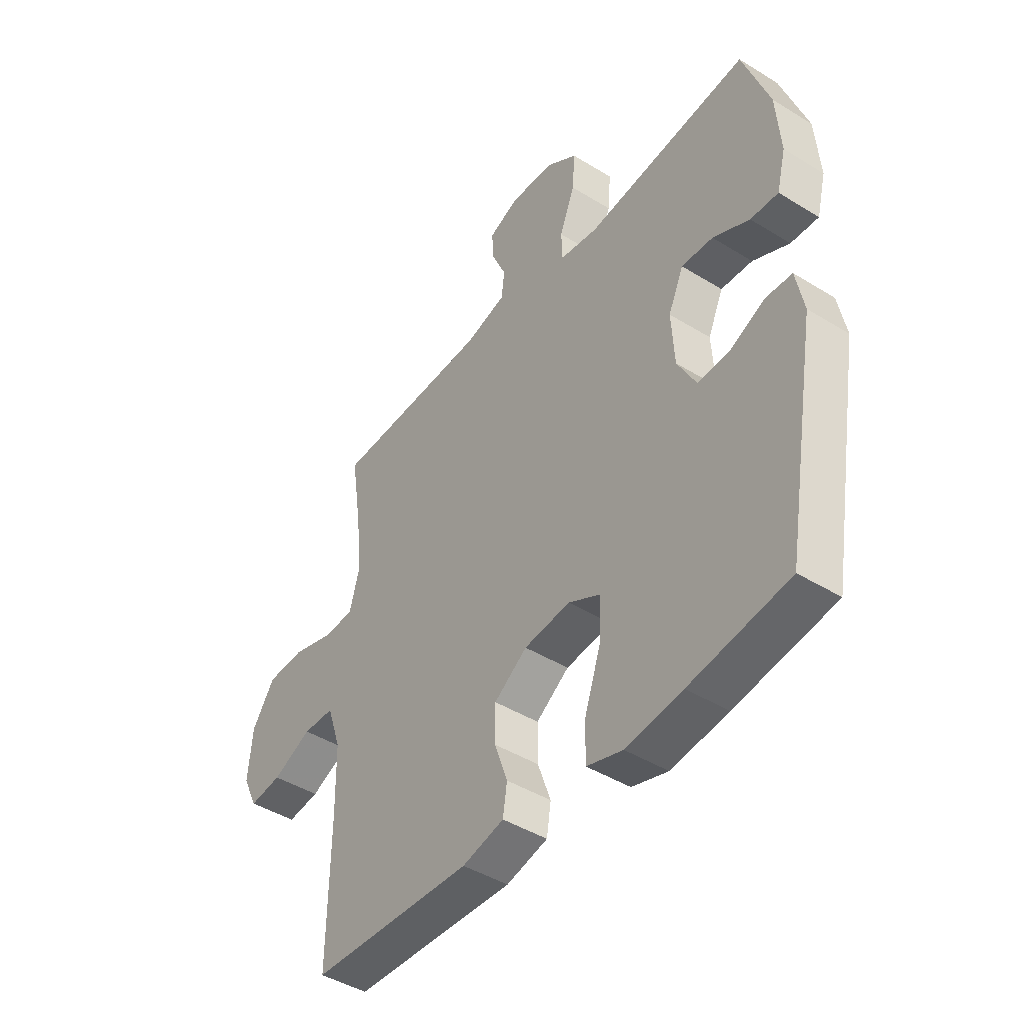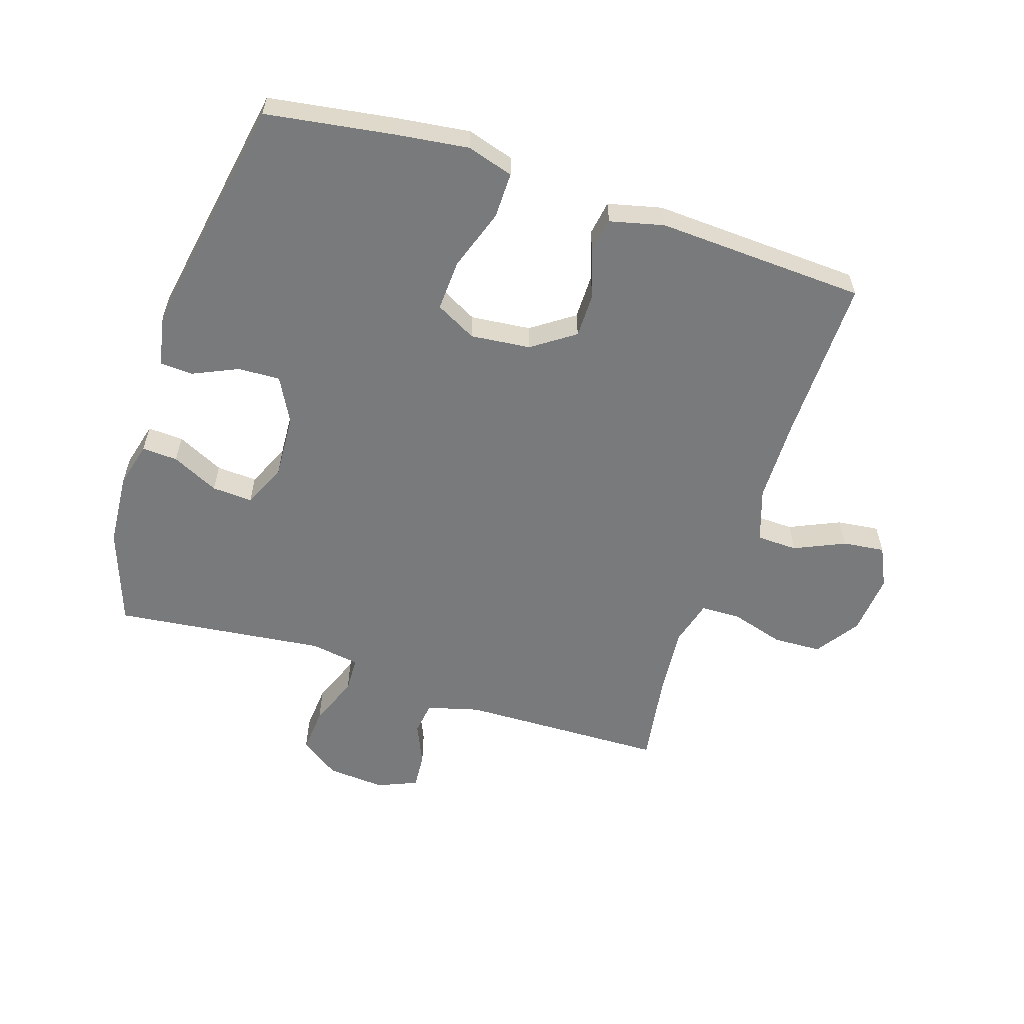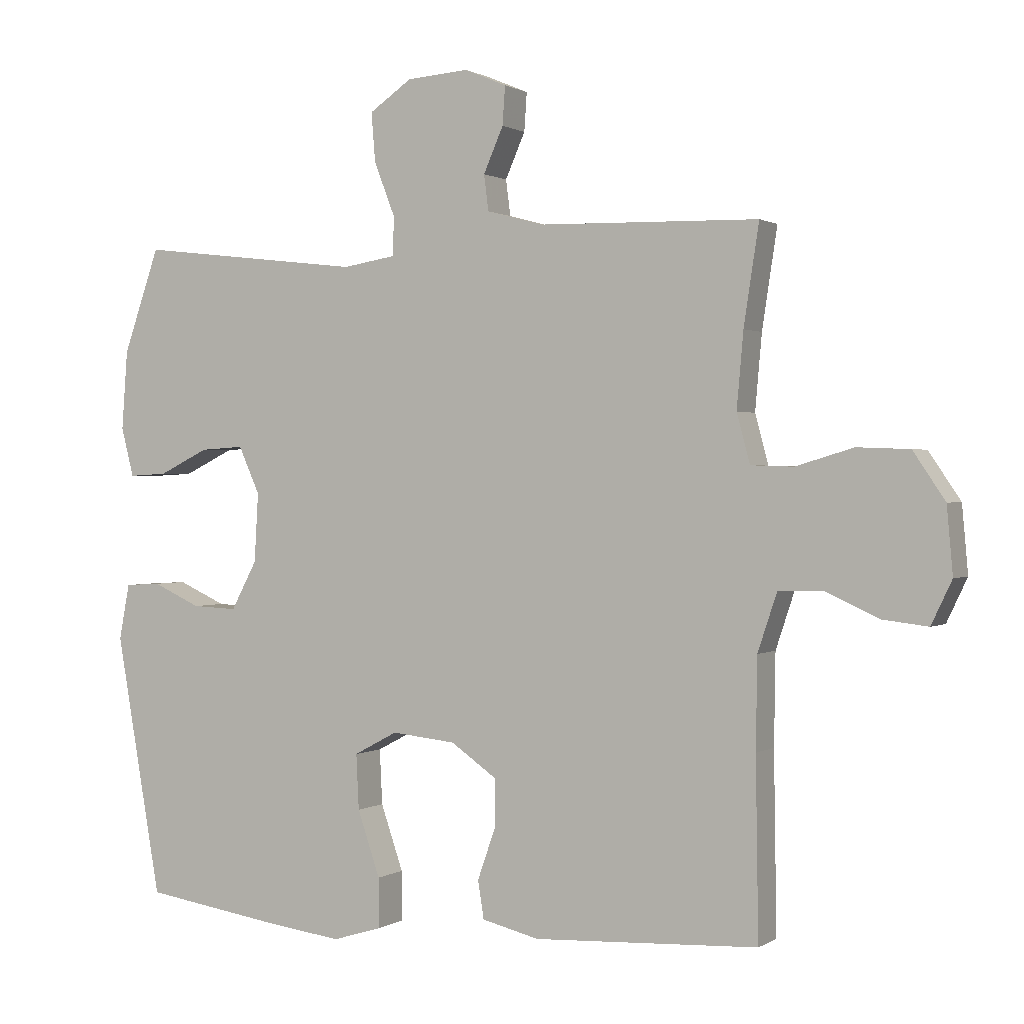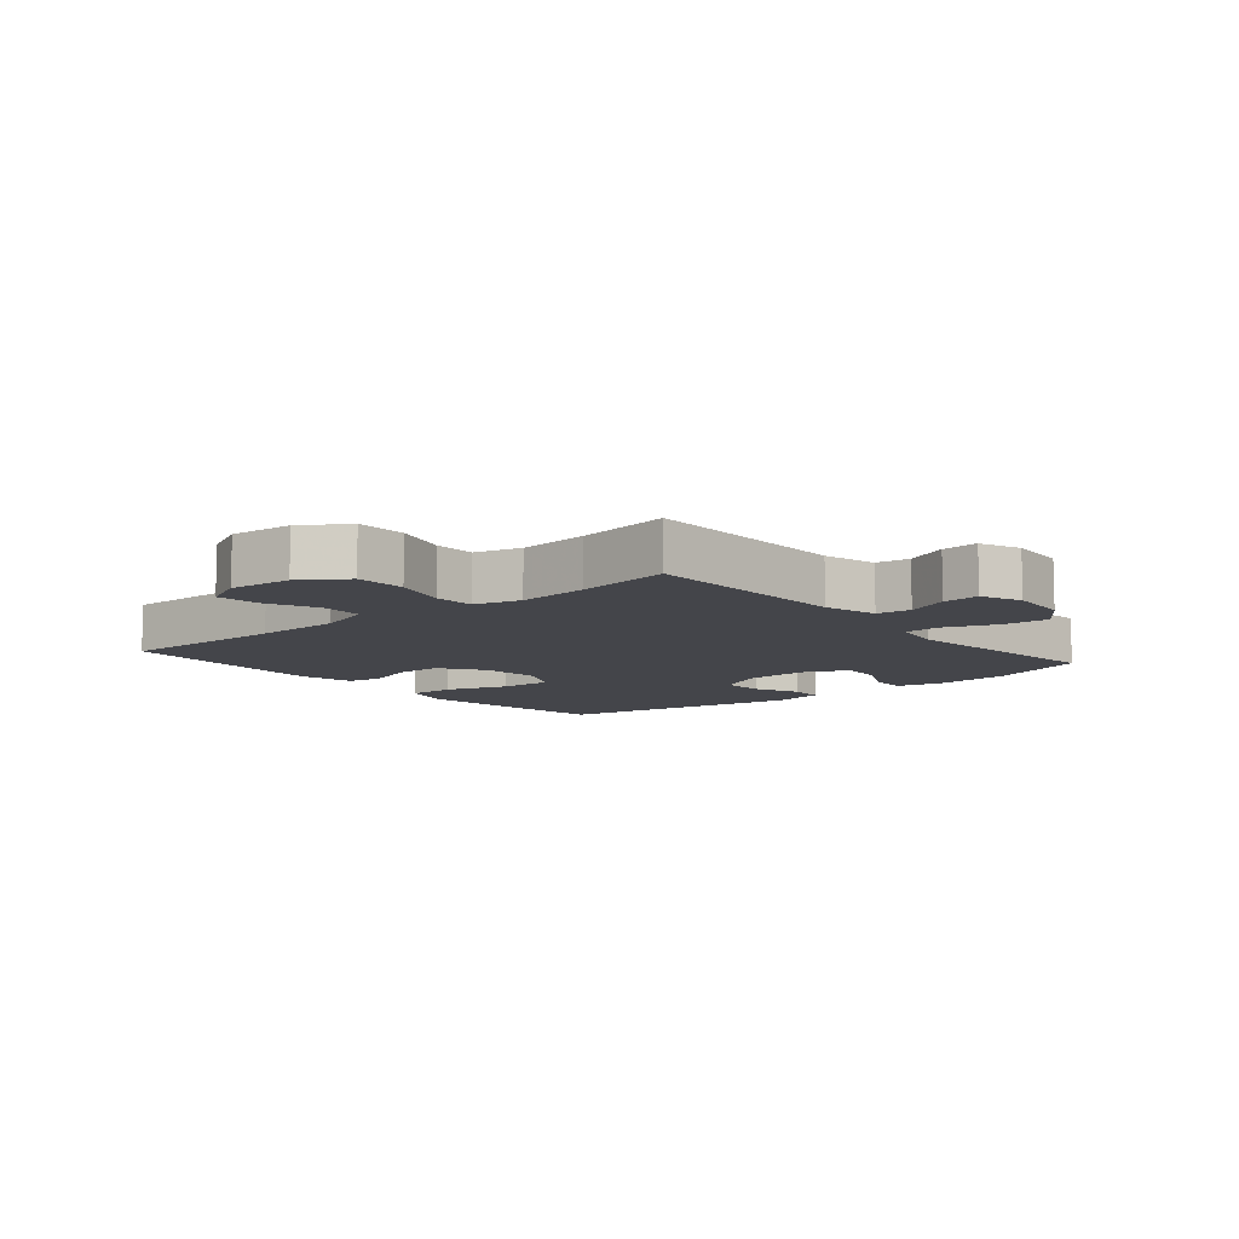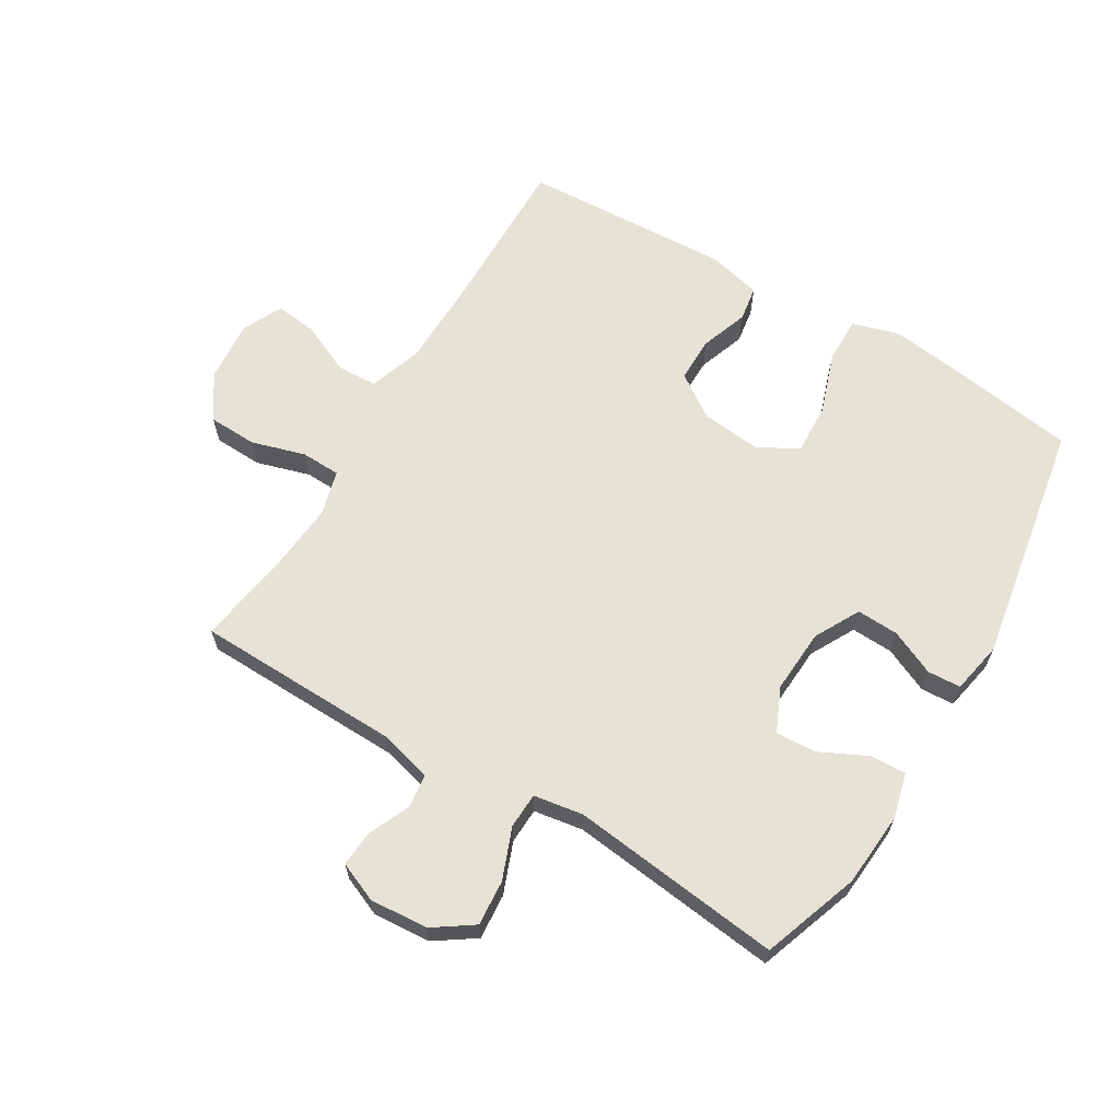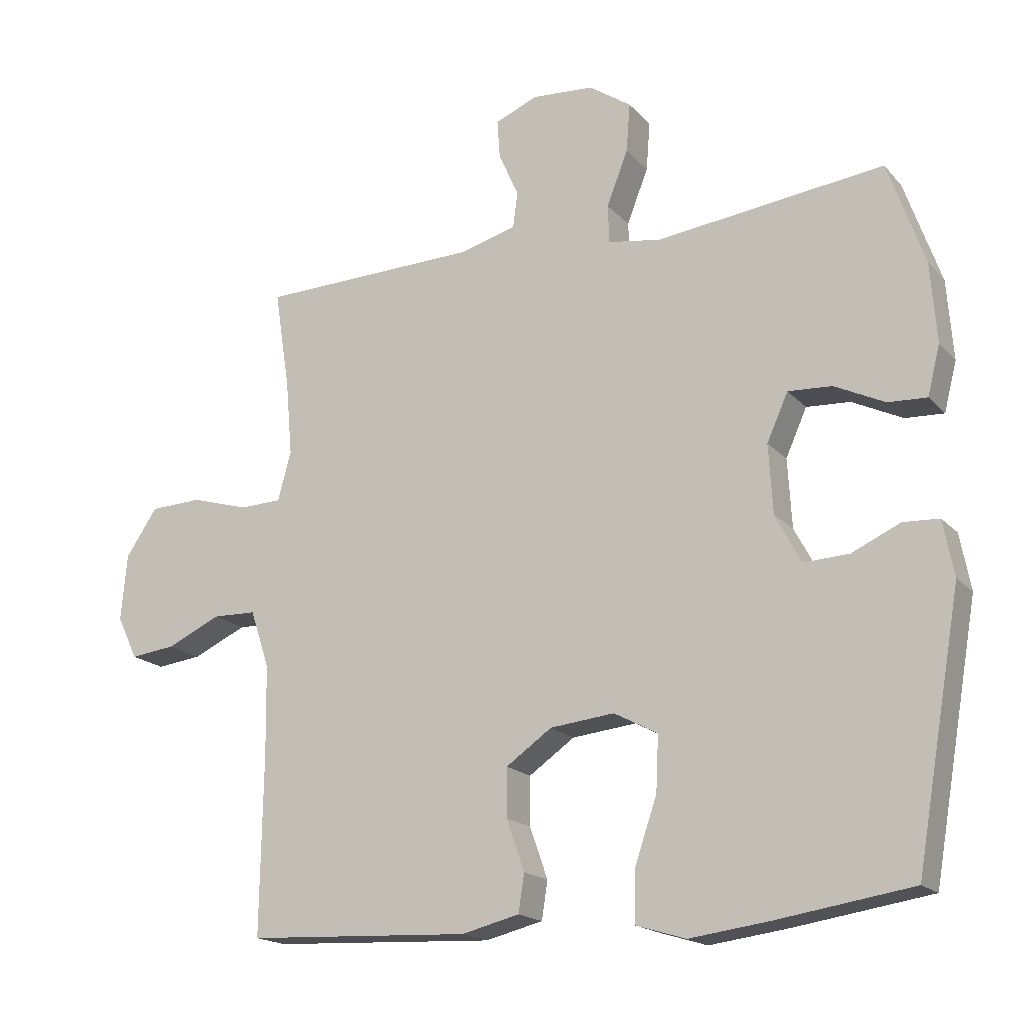
<metadata>
{"format":"obj","ext":"obj","renderer":"f3d","projection":"perspective","resolution":1024,"background":"white","views":[{"elev":-44.4,"azim":54.2,"up":"+Z"},{"elev":-58.0,"azim":162.0,"up":"+Y"},{"elev":0.8,"azim":-153.1,"up":"+Z"},{"elev":-9.3,"azim":-50.0,"up":"+Y"},{"elev":64.0,"azim":31.0,"up":"+Y"},{"elev":-17.9,"azim":27.9,"up":"+Z"}]}
</metadata>
<code>
v -0.5 0.07 -0.5
v -0.496 0.07 -0.232
v -0.498 0.07 -0.096
v -0.527 0.07 -0.009
v -0.593 0.07 -0.007
v -0.675 0.07 -0.044
v -0.743 0.07 -0.052
v -0.774 0.07 0.013
v -0.765 0.07 0.113
v -0.717 0.07 0.184
v -0.638 0.07 0.187
v -0.551 0.07 0.161
v -0.487 0.07 0.163
v -0.467 0.07 0.237
v -0.477 0.07 0.35
v -0.5 0.07 0.5
v -0.167 0.07 0.508
v -0.082 0.07 0.531
v -0.075 0.07 0.585
v -0.105 0.07 0.653
v -0.109 0.07 0.711
v -0.045 0.07 0.738
v 0.049 0.07 0.731
v 0.113 0.07 0.687
v 0.107 0.07 0.613
v 0.075 0.07 0.531
v 0.077 0.07 0.473
v 0.157 0.07 0.46
v 0.5 0.07 0.5
v 0.555 0.07 0.343
v 0.564 0.07 0.223
v 0.545 0.07 0.149
v 0.487 0.07 0.152
v 0.411 0.07 0.189
v 0.345 0.07 0.193
v 0.313 0.07 0.122
v 0.319 0.07 0.018
v 0.358 0.07 -0.055
v 0.426 0.07 -0.052
v 0.499 0.07 -0.019
v 0.553 0.07 -0.022
v 0.569 0.07 -0.106
v 0.5 0.07 -0.5
v 0.294 0.07 -0.531
v 0.176 0.07 -0.546
v 0.101 0.07 -0.523
v 0.102 0.07 -0.448
v 0.136 0.07 -0.349
v 0.14 0.07 -0.266
v 0.074 0.07 -0.231
v -0.023 0.07 -0.241
v -0.092 0.07 -0.289
v -0.092 0.07 -0.362
v -0.065 0.07 -0.439
v -0.074 0.07 -0.496
v -0.161 0.07 -0.517
v -0.5 0 -0.5
v -0.496 0 -0.232
v -0.498 0 -0.096
v -0.527 0 -0.009
v -0.593 0 -0.007
v -0.675 0 -0.044
v -0.743 0 -0.052
v -0.774 0 0.013
v -0.765 0 0.113
v -0.717 0 0.184
v -0.638 0 0.187
v -0.551 0 0.161
v -0.487 0 0.163
v -0.467 0 0.237
v -0.477 0 0.35
v -0.5 0 0.5
v -0.167 0 0.508
v -0.082 0 0.531
v -0.075 0 0.585
v -0.105 0 0.653
v -0.109 0 0.711
v -0.045 0 0.738
v 0.049 0 0.731
v 0.113 0 0.687
v 0.107 0 0.613
v 0.075 0 0.531
v 0.077 0 0.473
v 0.157 0 0.46
v 0.5 0 0.5
v 0.555 0 0.343
v 0.564 0 0.223
v 0.545 0 0.149
v 0.487 0 0.152
v 0.411 0 0.189
v 0.345 0 0.193
v 0.313 0 0.122
v 0.319 0 0.018
v 0.358 0 -0.055
v 0.426 0 -0.052
v 0.499 0 -0.019
v 0.553 0 -0.022
v 0.569 0 -0.106
v 0.5 0 -0.5
v 0.294 0 -0.531
v 0.176 0 -0.546
v 0.101 0 -0.523
v 0.102 0 -0.448
v 0.136 0 -0.349
v 0.14 0 -0.266
v 0.074 0 -0.231
v -0.023 0 -0.241
v -0.092 0 -0.289
v -0.092 0 -0.362
v -0.065 0 -0.439
v -0.074 0 -0.496
v -0.161 0 -0.517
f 56 1 2
f 55 56 2
f 54 55 2
f 53 54 2
f 52 53 2 3
f 51 52 3 4
f 50 51 4
f 46 47 48
f 45 46 48
f 44 45 48
f 43 44 48
f 42 43 48
f 41 42 48
f 40 41 48
f 39 40 48
f 38 39 48 49
f 37 38 49 50
f 32 33 34
f 31 32 34
f 30 31 34
f 29 30 34
f 28 29 34
f 27 28 34 35
f 24 25 26
f 23 24 26
f 22 23 26
f 21 22 26
f 20 21 26
f 19 20 26
f 18 19 26 27
f 27 35 36
f 18 27 36
f 17 18 36
f 10 11 12
f 9 10 12
f 8 9 12
f 7 8 12
f 6 7 12
f 5 6 12
f 4 5 12 13
f 50 4 13 14
f 36 37 50
f 17 36 50
f 16 17 50
f 15 16 50
f 14 15 50
f 58 57 112
f 58 112 111
f 58 111 110
f 58 110 109
f 59 58 109 108
f 60 59 108 107
f 60 107 106
f 104 103 102
f 104 102 101
f 104 101 100
f 104 100 99
f 104 99 98
f 104 98 97
f 104 97 96
f 104 96 95
f 105 104 95 94
f 106 105 94 93
f 90 89 88
f 90 88 87
f 90 87 86
f 90 86 85
f 90 85 84
f 91 90 84 83
f 82 81 80
f 82 80 79
f 82 79 78
f 82 78 77
f 82 77 76
f 82 76 75
f 83 82 75 74
f 92 91 83
f 92 83 74
f 92 74 73
f 68 67 66
f 68 66 65
f 68 65 64
f 68 64 63
f 68 63 62
f 68 62 61
f 69 68 61 60
f 70 69 60 106
f 106 93 92
f 106 92 73
f 106 73 72
f 106 72 71
f 106 71 70
f 1 57 58 2
f 2 58 59 3
f 3 59 60 4
f 4 60 61 5
f 5 61 62 6
f 6 62 63 7
f 7 63 64 8
f 8 64 65 9
f 9 65 66 10
f 10 66 67 11
f 11 67 68 12
f 12 68 69 13
f 13 69 70 14
f 14 70 71 15
f 15 71 72 16
f 16 72 73 17
f 17 73 74 18
f 18 74 75 19
f 19 75 76 20
f 20 76 77 21
f 21 77 78 22
f 22 78 79 23
f 23 79 80 24
f 24 80 81 25
f 25 81 82 26
f 26 82 83 27
f 27 83 84 28
f 28 84 85 29
f 29 85 86 30
f 30 86 87 31
f 31 87 88 32
f 32 88 89 33
f 33 89 90 34
f 34 90 91 35
f 35 91 92 36
f 36 92 93 37
f 37 93 94 38
f 38 94 95 39
f 39 95 96 40
f 40 96 97 41
f 41 97 98 42
f 42 98 99 43
f 43 99 100 44
f 44 100 101 45
f 45 101 102 46
f 46 102 103 47
f 47 103 104 48
f 48 104 105 49
f 49 105 106 50
f 50 106 107 51
f 51 107 108 52
f 52 108 109 53
f 53 109 110 54
f 54 110 111 55
f 55 111 112 56
f 56 112 57 1

</code>
